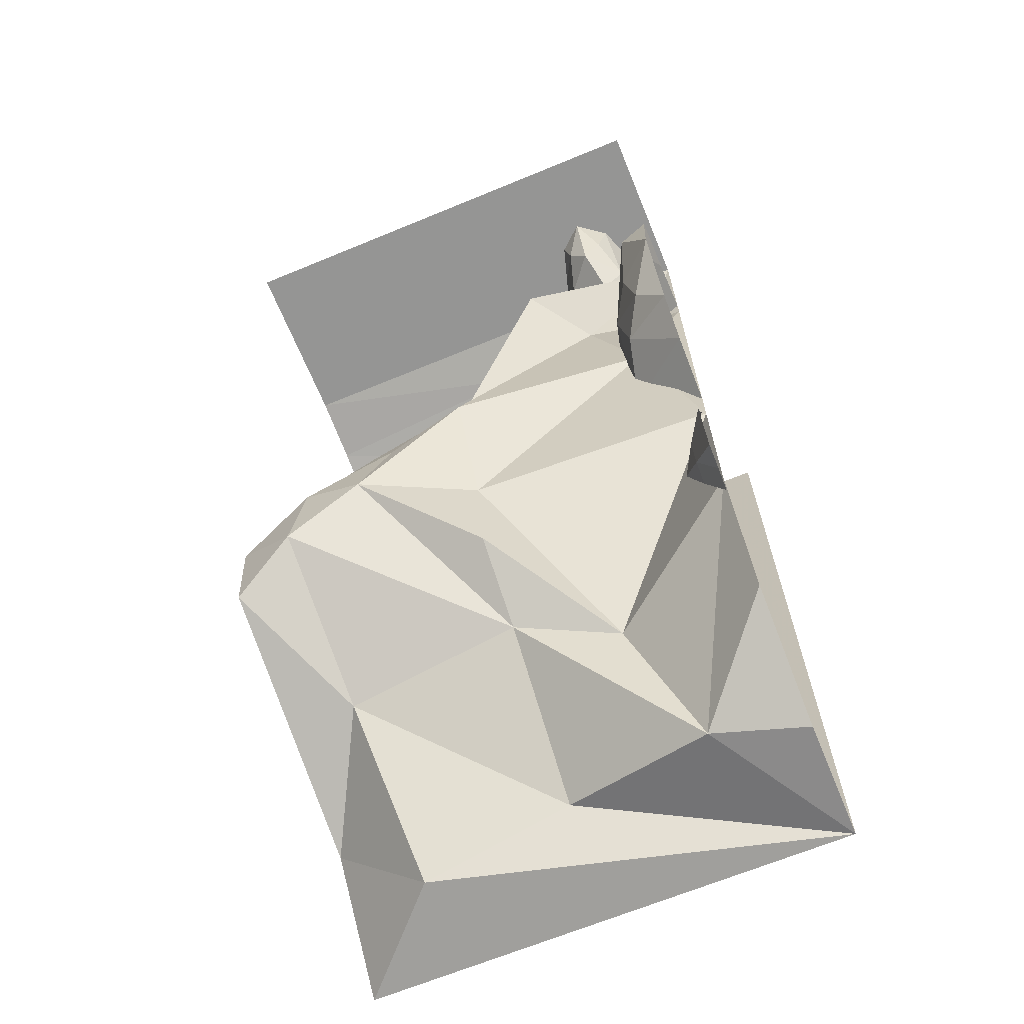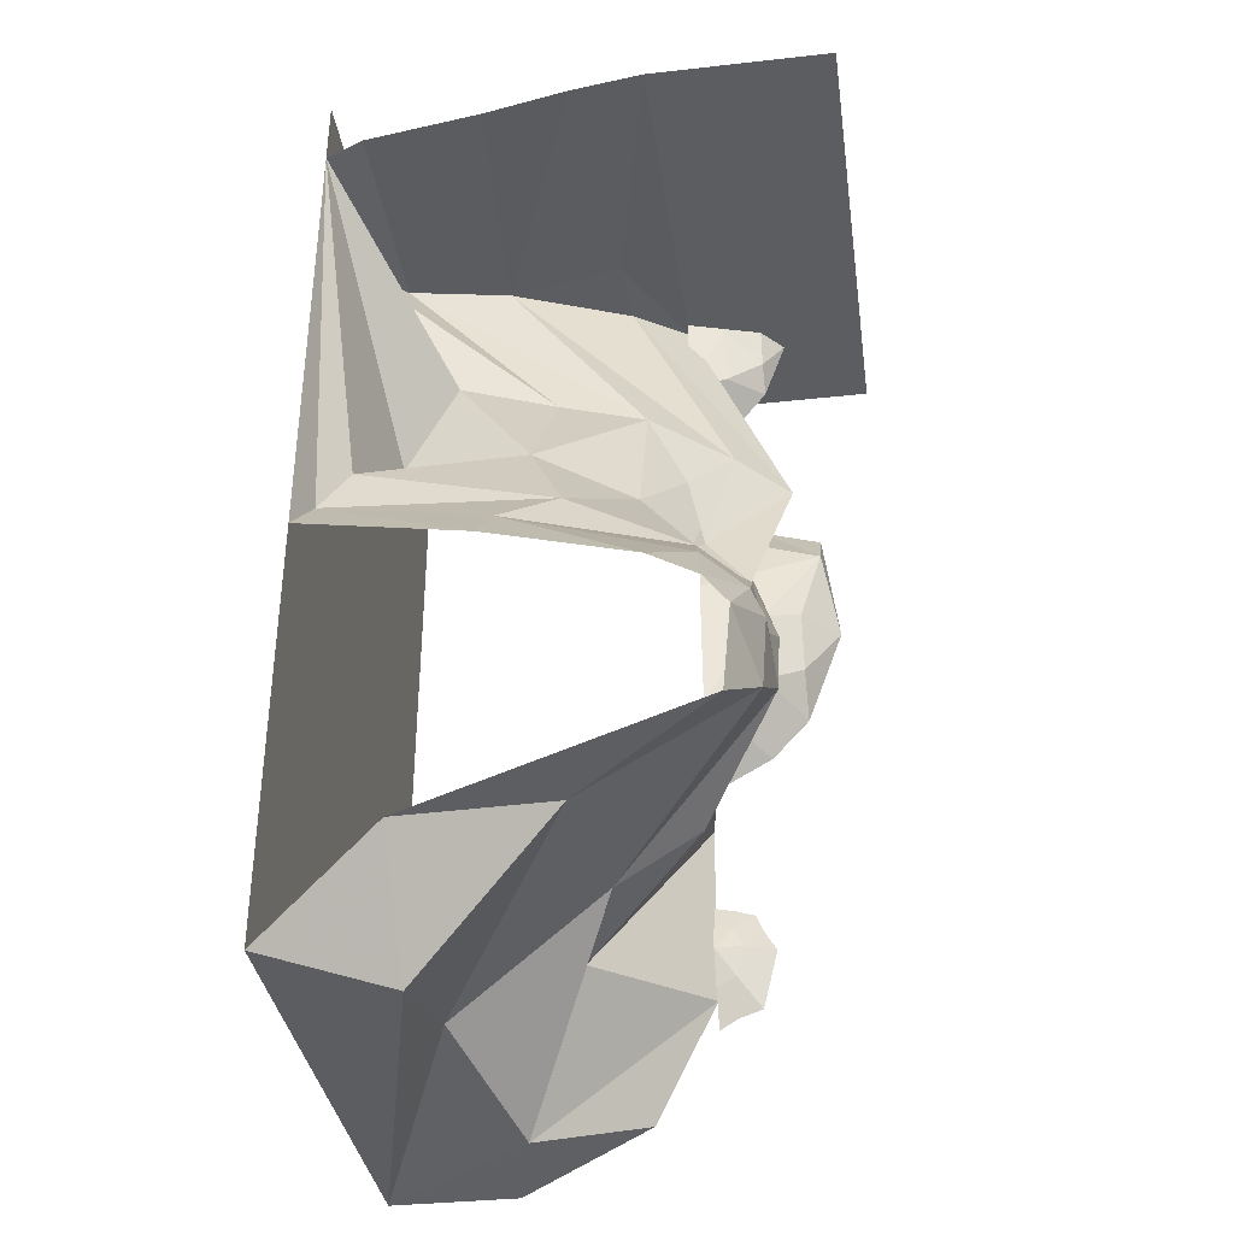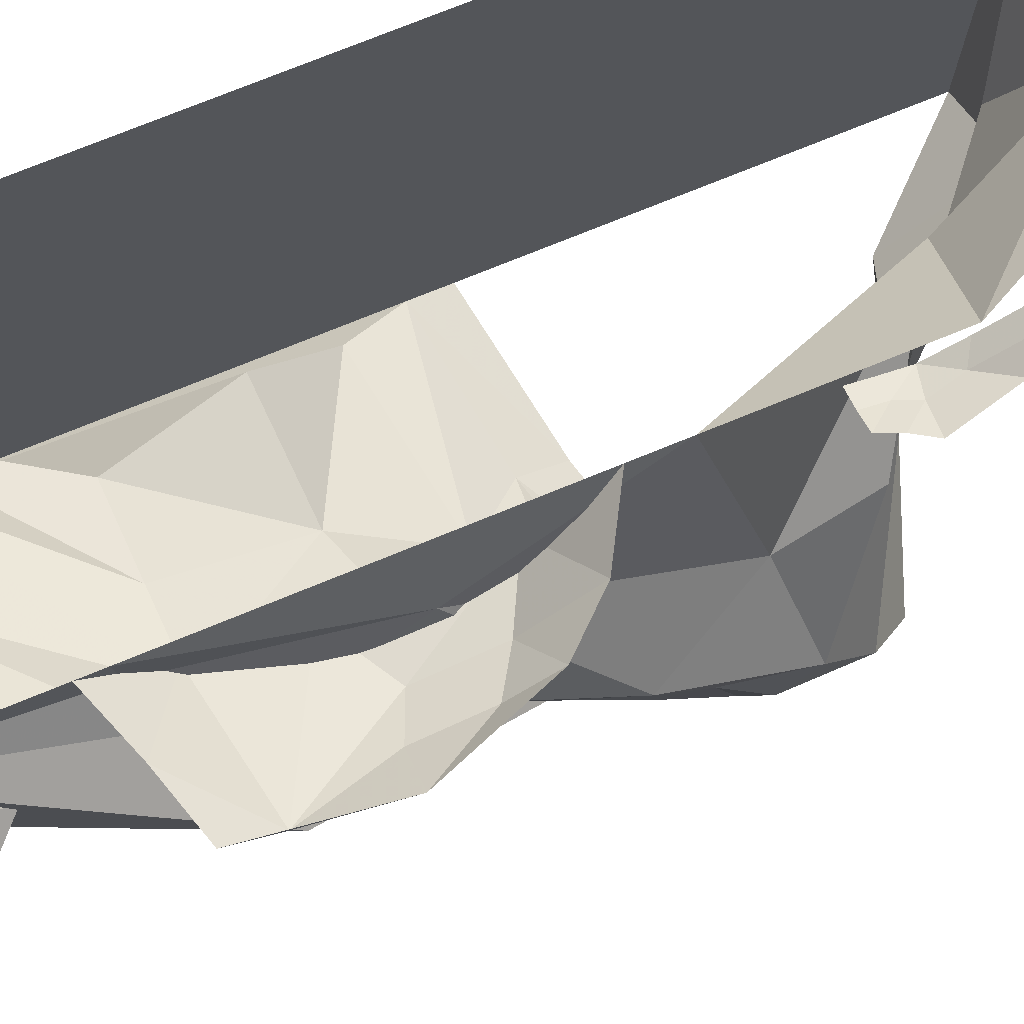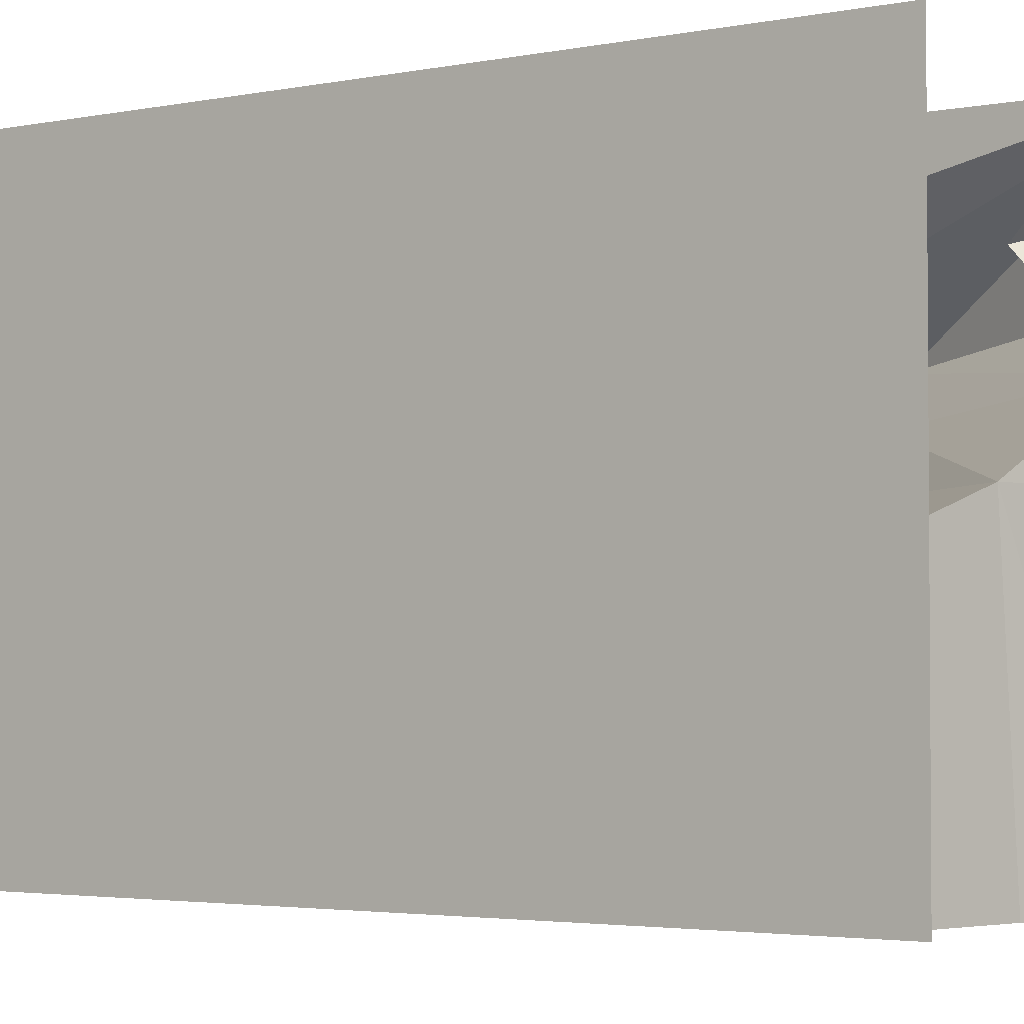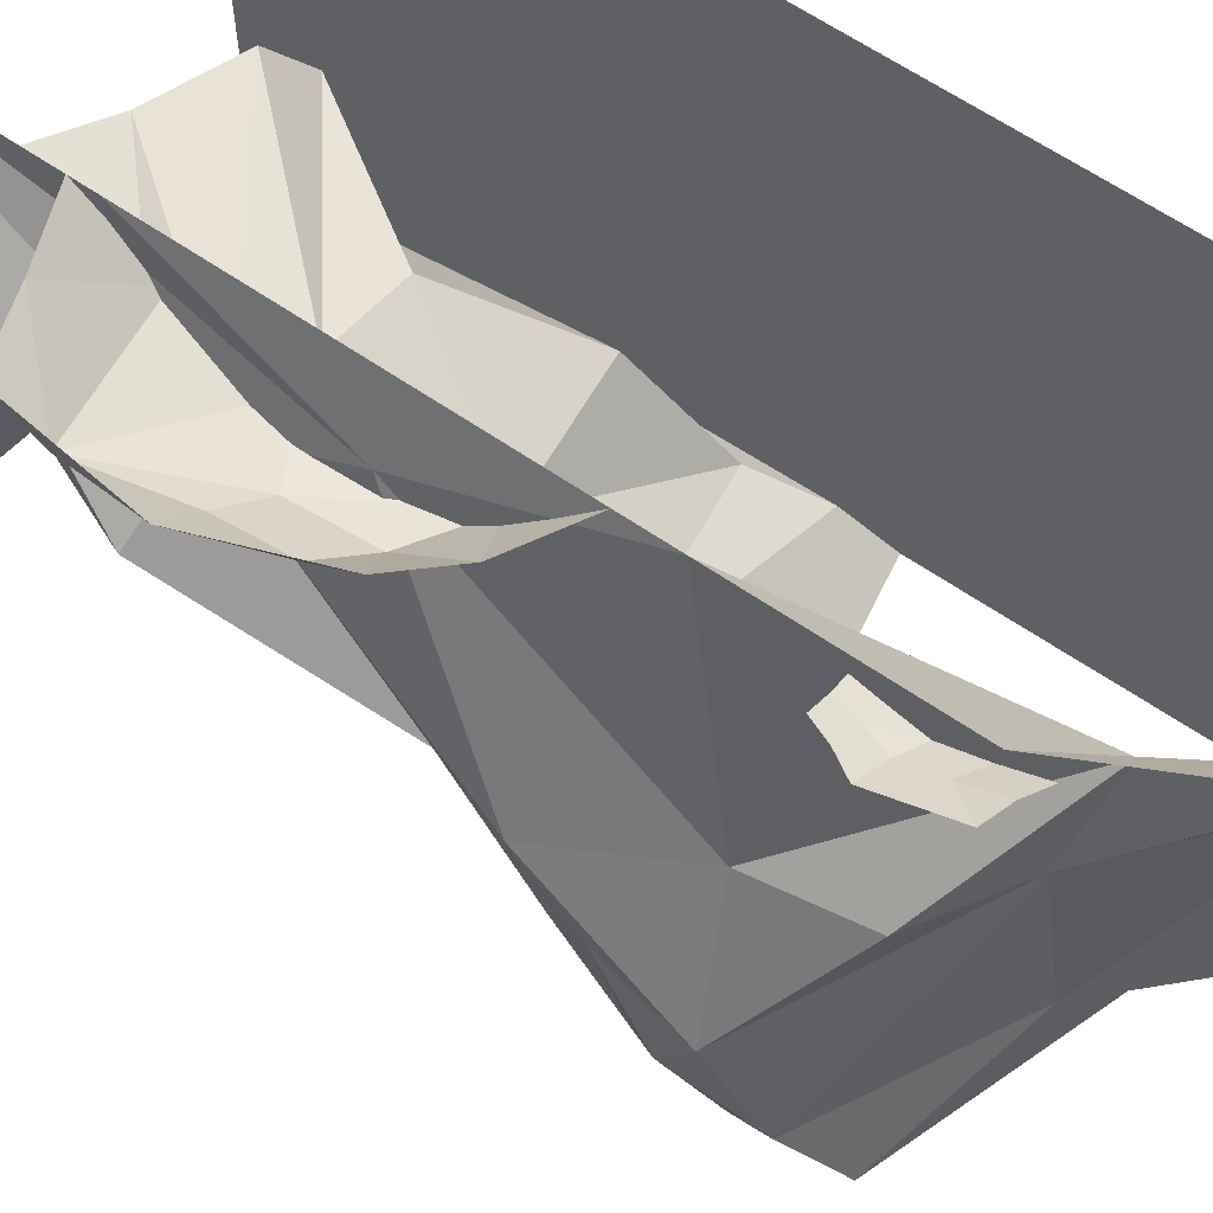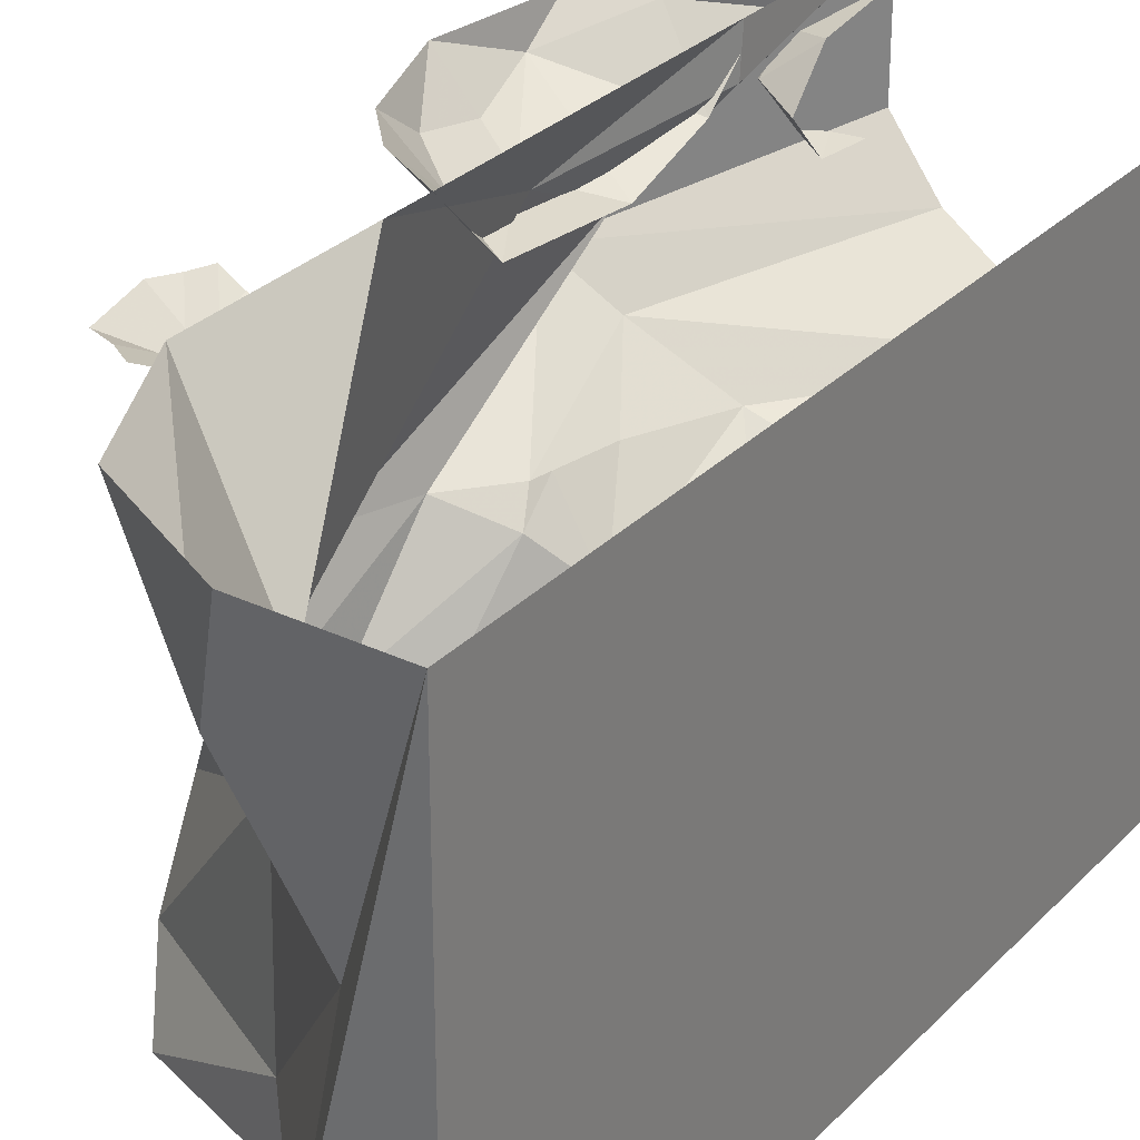
<metadata>
{"format":"obj","ext":"obj","renderer":"f3d","projection":"perspective","resolution":1024,"background":"white","views":[{"elev":-67.4,"azim":-67.6,"up":"+Y"},{"elev":-36.2,"azim":-171.8,"up":"+Y"},{"elev":74.3,"azim":-112.3,"up":"+Z"},{"elev":-2.8,"azim":127.4,"up":"+Z"},{"elev":61.8,"azim":-54.8,"up":"+Z"},{"elev":29.7,"azim":35.0,"up":"+Z"}]}
</metadata>
<code>
v -0.01562 -0.03125 0.1406
v -0.125 0 0.25
v -0.007812 -0.02344 0
v 0.2266 -0.07031 0
v -0.2266 -0.4922 0.1016
v -0.3359 -0.5234 0.1875
v -0.125 0 0.5
v -0.5 0 0.5
v -0.125 0 0
v -0.125 0 -0.5
v 0.02344 -0.02344 -0.5
v 0.1953 -0.0625 -0.5
v 0.4297 -0.1016 -0.07031
v -0.0625 -0.4531 0
v -0.1406 -0.625 0
v -0.1641 -0.7422 0
v -0.1719 -0.7812 0
v -0.2578 -0.8828 0
v -0.2031 -0.5469 0.2891
v -0.125 -0.3828 0.4141
v -0.125 -0.375 0.5
v -0.1797 -0.7656 0.3906
v -0.125 -0.75 0.5
v -0.125 -1.125 0.5
v -0.1875 -1.234 0
v 0.08594 -1.562 0.2031
v -0.125 -1.5 0.5
v 0.2031 -1.852 0.3125
v 0 -1.75 0.5
v 0.25 -1.875 0.5
v 0.5 -1.875 0.5
v 0.2969 -1.766 0
v 0.2969 -1.859 -0.3047
v 0.5 -1.875 -0.5
v 0.5 0 -0.5
v 0.5 0 0.5
v 0.007812 -1.523 0
v -0.1562 -1.422 0
v -0.3125 -1.281 -0.2188
v -0.2969 -1.383 -0.375
v 0.03125 -1.562 -0.3594
v -0.3047 -1.016 0
v -0.25 -0.6953 0.3672
v -0.25 -0.8359 0.3906
v -0.3281 -0.7891 0.4375
v -0.3281 -0.6641 0.4141
v -0.375 -0.5 0.4375
v -0.125 -0.625 0.3359
v -0.125 -0.8984 0.3594
v -0.25 -0.9609 0.5
v -0.3281 -0.875 0.5
v -0.4062 -0.6641 0.5
v -0.375 -0.4141 0.5
v -0.25 -0.375 0.5
v -0.125 -0.4531 0.3906
v -0.125 -0.3281 0.5
v -0.125 -1.031 0.5
v -0.2188 -1.359 0.5
v -0.1641 -1.367 0.4609
v -0.1797 -1.406 0.4609
v -0.2422 -1.398 0.5
v -0.2266 -1.461 0.5
v -0.1641 -1.469 0.4609
v -0.2109 -1.523 0.5
v -0.1641 -1.539 0.5
v -0.125 -1.492 0.4609
v -0.125 -1.562 0.5
v -0.125 -1.367 0.4453
v -0.1641 -1.32 0.4766
v -0.125 -1.32 0.4609
v -0.2031 -1.32 0.5
v -0.125 -1.422 0.4297
v -0.2031 0 0.2422
v -0.2031 -0.1328 0.2578
v -0.2812 -0.07812 0.2812
v -0.2812 0 0.2656
v -0.3281 0 0.3203
v -0.2812 -0.1328 0.3203
v -0.2812 -0.07812 0.3594
v -0.2812 0 0.3828
v -0.2031 -0.1328 0.3906
v -0.2031 0 0.4141
v -0.125 0 0.4297
v -0.125 -0.1719 0.4062
v -0.2031 -0.2109 0.3438
v -0.125 -0.25 0.3203
v -0.125 -0.1719 0.2344
v -0.125 0 0.2188
v 0.3828 -0.6875 -0.1875
v 0.2969 -0.4375 -0.125
v 0.5 -0.1406 -0.5
v 0.4297 -0.8438 -0.375
v 0.1328 -0.7031 -0.2188
v 0.1094 -0.4453 -0.05469
v 0.5 -0.1406 -0.1719
v 0.4297 -0.1016 -0.5
v 0.5 -1.047 -0.5
v 0.4766 -0.9609 -0.4297
v 0.05469 -0.8984 -0.3203
v -0.0625 -0.7656 -0.1328
v -0.2812 -1.172 -0.3672
v -0.2109 -1.234 -0.5
v -0.2578 -1.297 -0.5
v -0.3047 -1.219 -0.3438
v -0.2969 -1.117 -0.1562
v -0.2734 -1.047 -0.2109
v -0.1953 -1.102 -0.3906
v -0.1172 -1.18 -0.5
v 0.1562 -1.008 -0.4219
v 0.1719 -1.102 -0.5
v -0.1484 -0.8281 -0.04688
v -0.2422 -1.469 -0.5
v 0.2969 -1.656 -0.5
v -0.1797 -0.9844 -0.2578
v -0.5 0 -0.5
f 1 2 3
f 1 5 6
f 1 6 2
f 2 9 3
f 3 9 10
f 3 10 11
f 5 16 17
f 5 17 6
f 6 17 18
f 101 102 103
f 101 103 104
f 101 104 105
f 101 105 106
f 18 111 106
f 18 106 105
f 17 111 18
f 111 17 16
f 1 3 4
f 1 4 5
f 3 11 4
f 4 11 12
f 4 14 5
f 5 14 15
f 5 15 16
f 101 106 107
f 101 107 102
f 102 107 108
f 106 114 107
f 111 100 114
f 111 114 106
f 111 16 100
f 100 16 15
f 100 15 14
f 2 6 7
f 6 19 7
f 7 19 20
f 7 20 21
f 27 26 28
f 27 28 29
f 30 28 31
f 31 28 32
f 31 32 33
f 31 33 34
f 37 28 26
f 37 41 32
f 37 32 28
f 41 113 33
f 41 33 32
f 34 33 113
f 2 7 8
f 2 8 9
f 115 10 9
f 115 9 8
f 4 12 13
f 4 13 14
f 96 13 12
f 93 99 100
f 93 100 14
f 93 14 94
f 94 14 13
f 108 107 109
f 108 109 110
f 107 114 109
f 109 114 99
f 100 99 114
f 6 18 19
f 21 20 22
f 21 22 23
f 24 25 26
f 24 26 27
f 37 26 38
f 37 38 39
f 37 39 40
f 37 40 41
f 19 18 42
f 19 42 22
f 19 22 20
f 25 39 38
f 25 38 26
f 18 105 42
f 40 112 41
f 41 112 113
f 23 22 24
f 24 22 25
f 22 42 25
f 25 42 39
f 42 105 39
f 39 105 104
f 39 104 40
f 40 104 103
f 40 103 112
f 29 28 30
f 31 34 35
f 31 35 36
f 43 44 45
f 43 45 46
f 43 46 47
f 43 47 48
f 43 48 49
f 43 49 44
f 44 49 50
f 44 50 51
f 44 51 45
f 45 51 52
f 45 52 46
f 46 52 47
f 47 52 53
f 47 53 54
f 47 54 55
f 47 55 48
f 55 54 56
f 49 57 50
f 58 59 60
f 58 60 61
f 61 60 62
f 62 60 63
f 62 63 64
f 64 63 65
f 65 63 66
f 65 66 67
f 68 59 69
f 68 69 70
f 71 59 58
f 59 71 69
f 72 60 59
f 72 59 68
f 72 63 60
f 63 72 66
f 73 74 75
f 73 75 76
f 76 75 77
f 77 75 78
f 77 78 79
f 77 79 80
f 80 79 81
f 80 81 82
f 82 81 83
f 83 81 84
f 84 81 85
f 84 85 86
f 86 85 87
f 87 85 74
f 87 74 73
f 87 73 88
f 81 78 85
f 85 78 74
f 74 78 75
f 79 78 81
f 89 90 91
f 89 91 92
f 90 95 91
f 97 98 91
f 91 98 92
f 89 92 93
f 89 93 90
f 90 93 94
f 90 94 95
f 91 95 96
f 96 95 13
f 92 98 99
f 92 99 93
f 94 13 95
f 110 109 98
f 110 98 97
f 109 99 98

</code>
